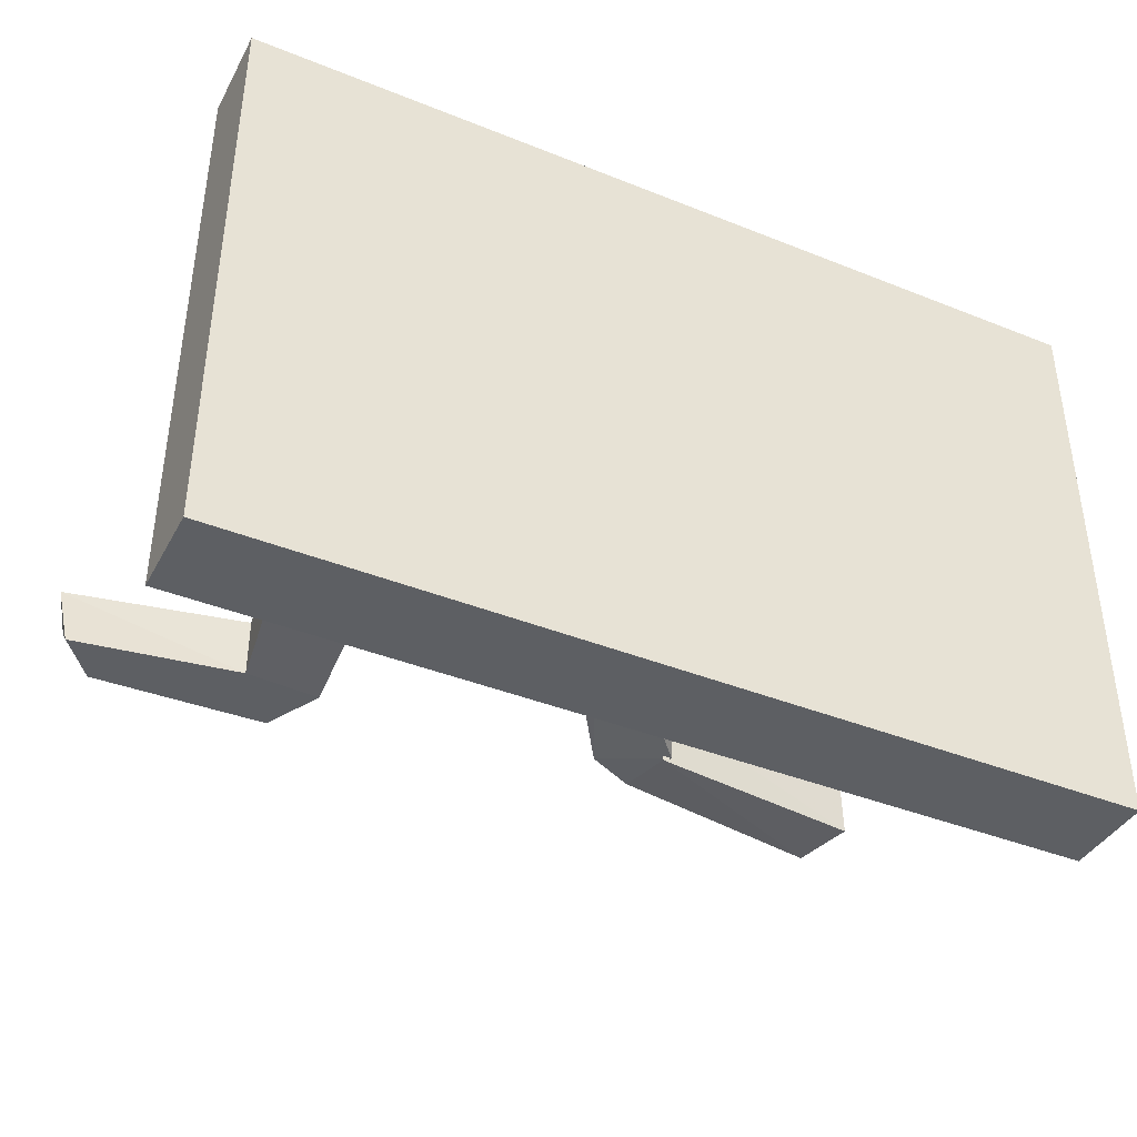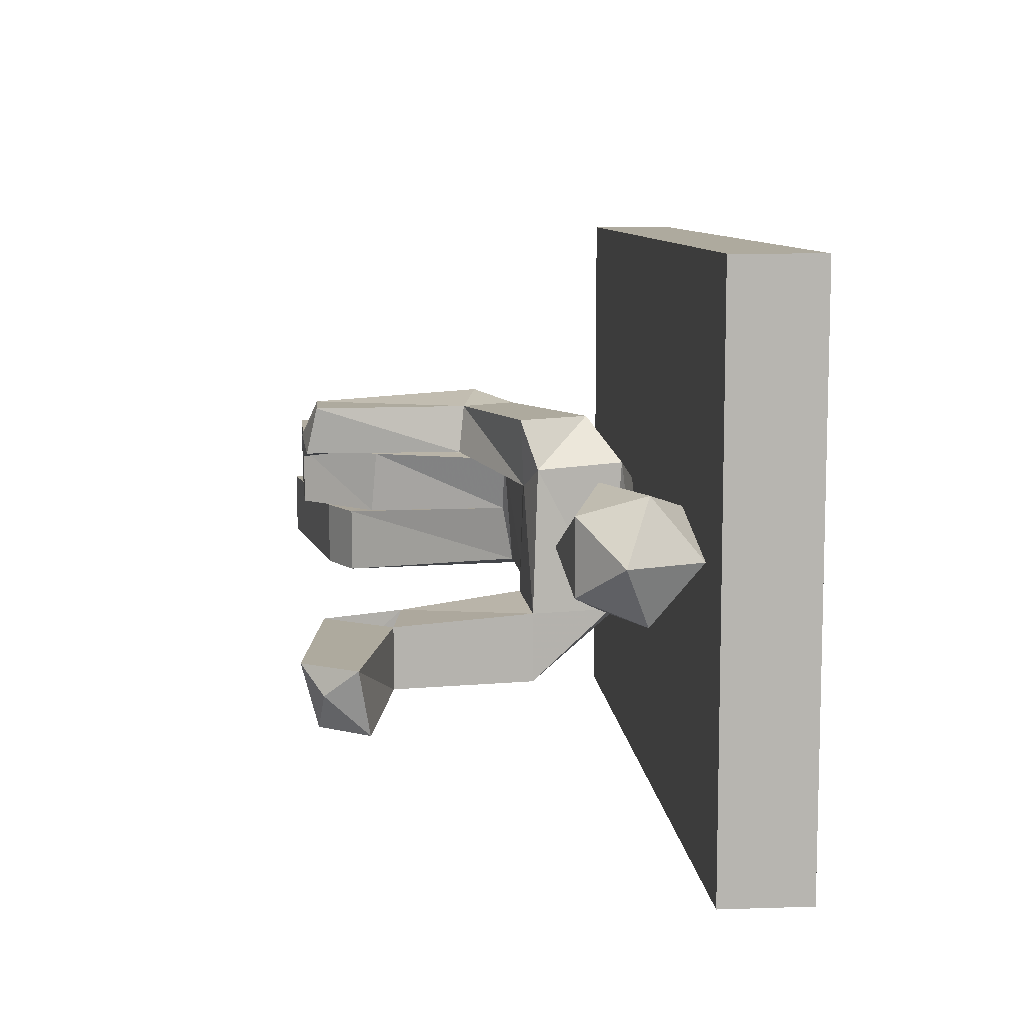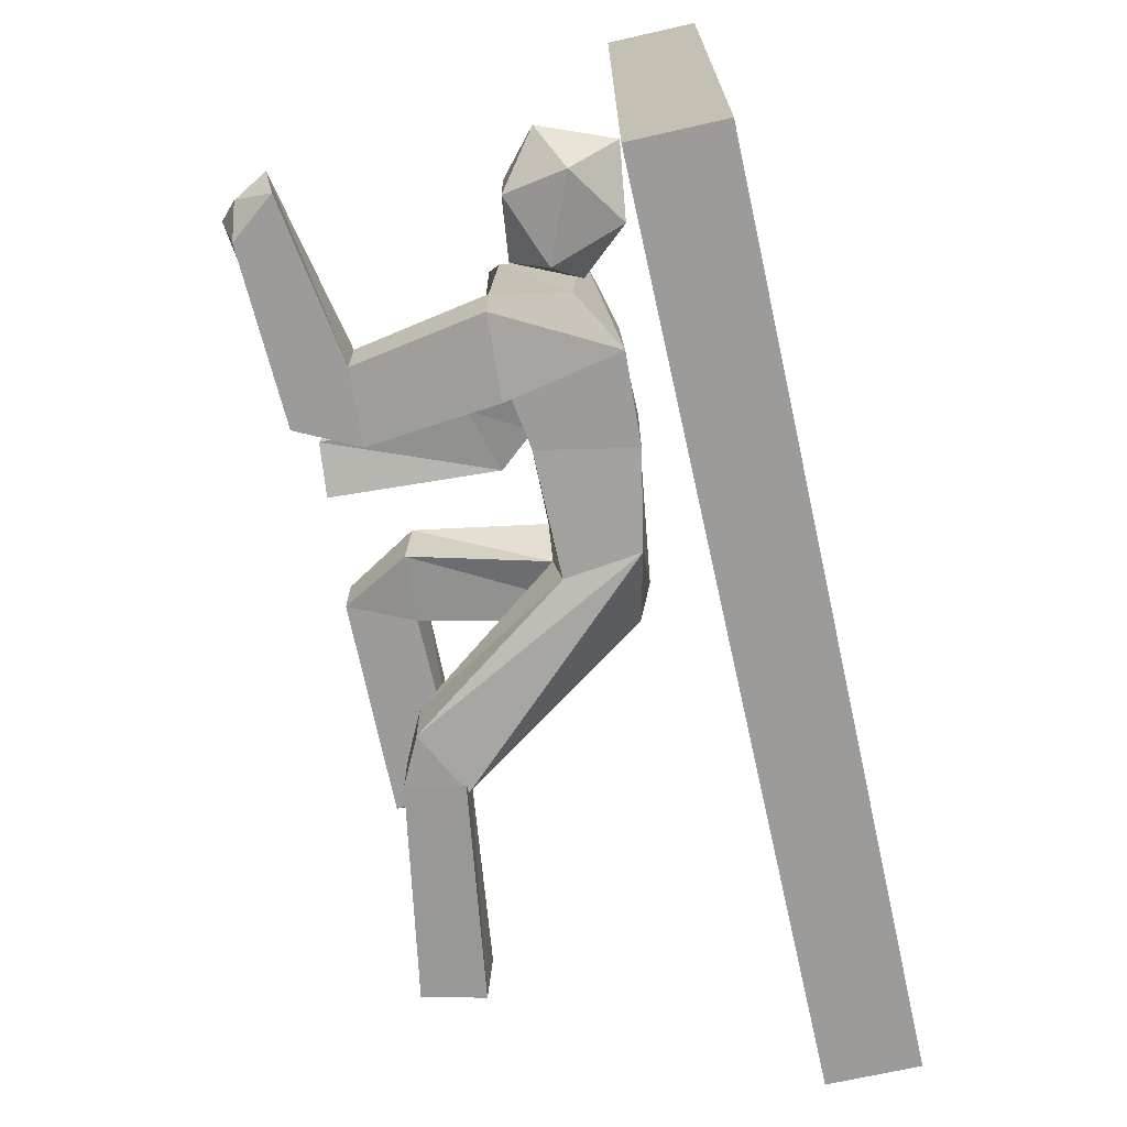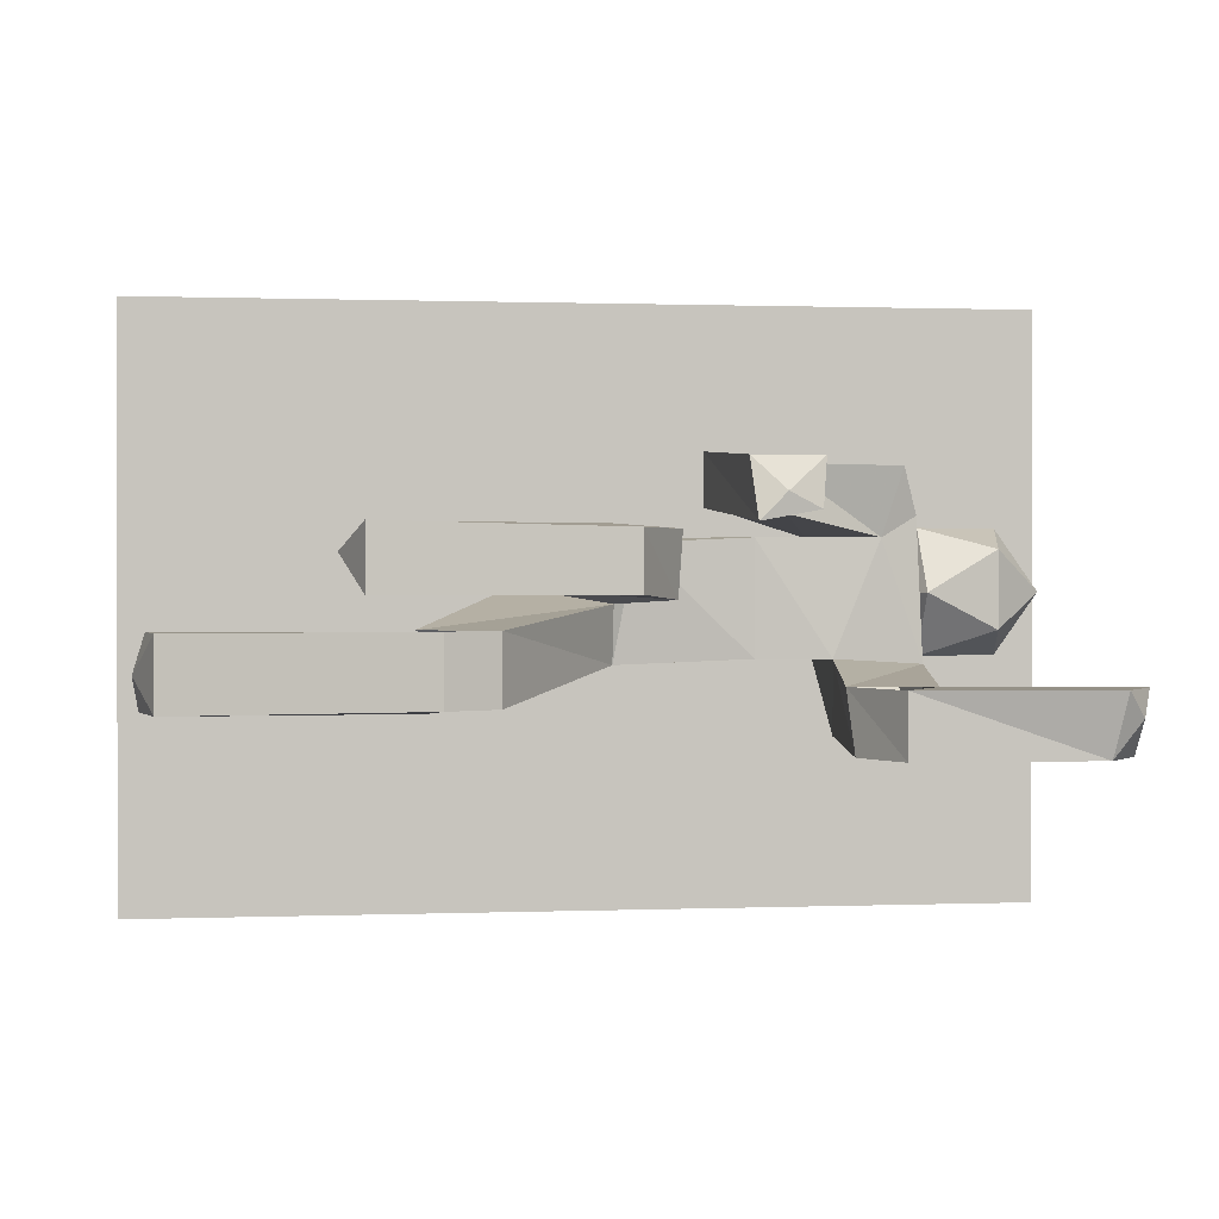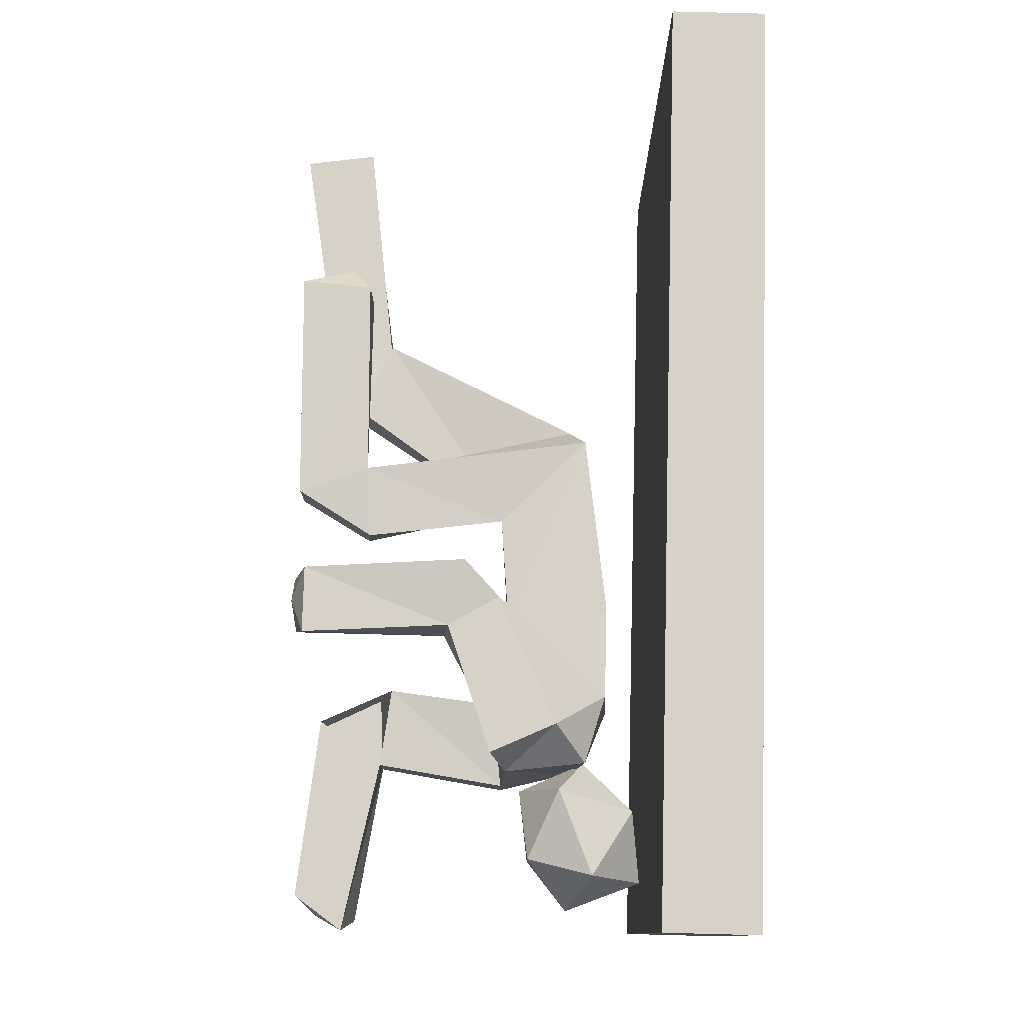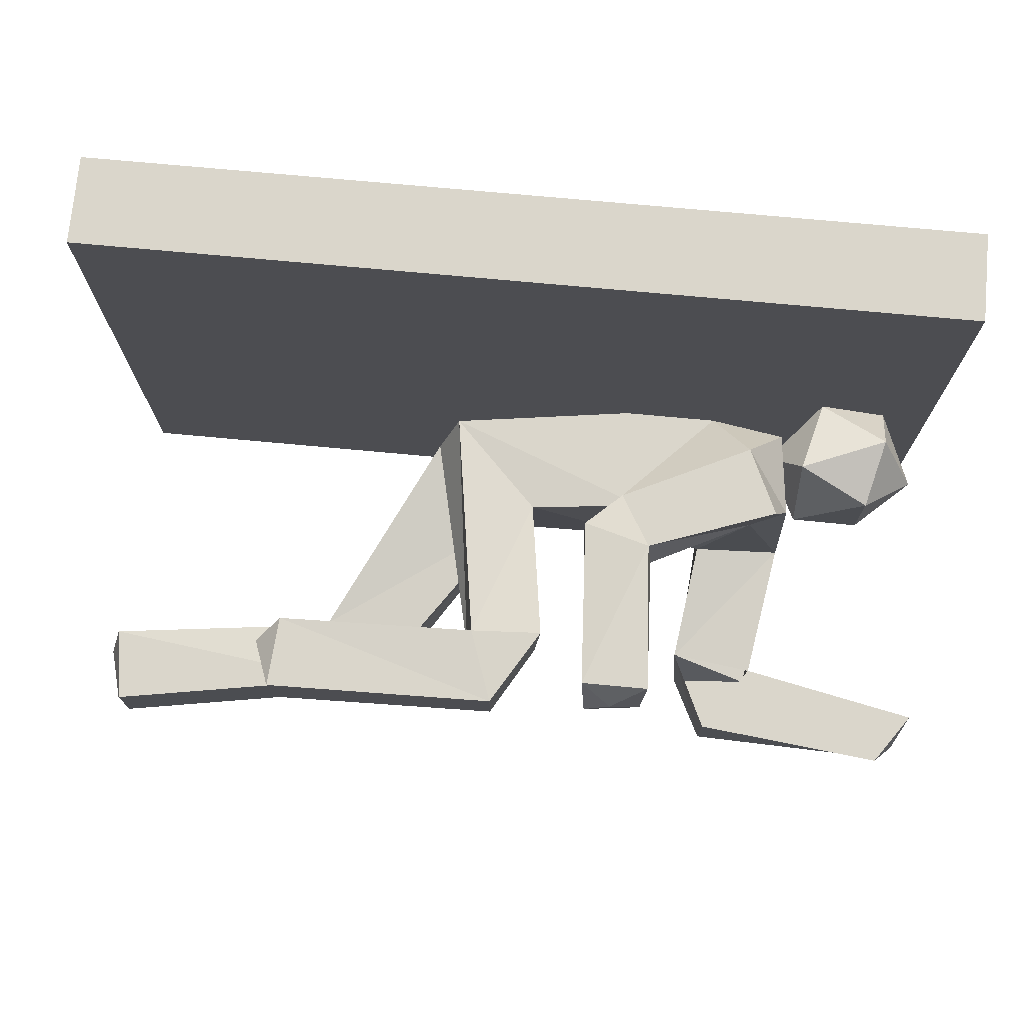
<metadata>
{"format":"obj","ext":"obj","renderer":"f3d","projection":"perspective","resolution":1024,"background":"white","views":[{"elev":-40.1,"azim":-26.3,"up":"+Z"},{"elev":9.2,"azim":-94.9,"up":"+Z"},{"elev":-69.7,"azim":-77.3,"up":"+Z"},{"elev":0.8,"azim":172.1,"up":"+Z"},{"elev":78.5,"azim":-88.5,"up":"+Z"},{"elev":73.8,"azim":-174.7,"up":"+Z"}]}
</metadata>
<code>
v -0.4297 -0.25 0.2578
v -0.4219 -0.2578 0.3281
v -0.4375 -0.03125 0.3281
v -0.4297 -0.01562 0.2578
v -0.3203 -0.2812 0.2656
v -0.375 -0.3438 0.2578
v -0.5156 -0.5078 0.2266
v -0.5859 -0.3359 0.2266
v -0.6172 -0.3281 0.3281
v -0.375 -0.3359 0.3281
v -0.3203 -0.2812 0.3438
v -0.3359 -0.03125 0.3281
v -0.3828 -0.007812 0.2812
v -0.3438 -0.007812 0.2422
v -0.5703 -0.4297 0.3281
v -0.625 -0.4766 0.2656
v -0.5234 -0.5156 0.05469
v -0.375 -0.5078 0.05469
v -0.375 -0.5078 0.2266
v -0.4062 -0.3516 0.2266
v -0.5156 -0.3359 0.05469
v -0.6484 -0.3438 0.04688
v -0.6406 -0.3516 0.2578
v -0.625 -0.4609 0.04688
v -0.6484 -0.3438 -0.05469
v -0.5156 -0.3359 -0.05469
v -0.4062 -0.3516 0.05469
v -0.2031 -0.3516 0.04688
v -0.2188 -0.4766 0.04688
v -0.1016 -0.4688 0.2266
v -0.2344 -0.3359 0.2188
v -0.8359 -0.007812 0.02344
v -0.8906 -0.08594 0.02344
v -0.6172 -0.1406 0.02344
v -0.5469 -0.03906 0.02344
v -0.8203 -0.03125 -0.07031
v -0.8672 -0.03906 -0.01562
v -0.875 -0.1016 -0.07031
v -0.6172 -0.1406 -0.07031
v -0.4922 -0.1562 0.02344
v -0.5 -0.1328 -0.07031
v -0.5469 -0.03906 -0.07031
v -0.7734 -0.3906 0.2109
v -0.7734 -0.3906 0.09375
v -0.8516 -0.4531 0.1484
v -0.7969 -0.4922 0.2422
v -0.6641 -0.4375 0.2422
v -0.6641 -0.375 0.1484
v -0.6641 -0.4375 0.05469
v -0.7969 -0.4922 0.05469
v -0.8047 -0.5703 0.1484
v -0.6953 -0.5547 0.2109
v -0.6172 -0.4766 0.1484
v -0.6953 -0.5547 0.09375
v 0.05469 -0.04688 0
v 0.05469 -0.04688 0.1016
v 0.4141 0.01562 0.1016
v 0.4141 0.01562 0
v 0.07031 -0.1406 -0.007812
v 0.08594 -0.1406 0
v -0.02344 -0.08594 0
v -0.02344 -0.08594 0.1016
v 0.07031 -0.1406 0.09375
v 0.4297 -0.09375 0.1016
v 0.4453 -0.07031 0.04688
v 0.4375 -0.08594 0
v 0.08594 -0.1406 0.1016
v -0.07031 -0.4453 0.1562
v -0.2031 -0.3359 0.1328
v -0.2578 -0.1172 0.1406
v -0.1484 -0.1094 0.1484
v -0.1953 -0.007812 0.1484
v -0.1953 -0.007812 0.2344
v 0.1562 0 0.2422
v 0.1562 0 0.1484
v -0.2656 -0.125 0.2344
v -0.1562 -0.1172 0.2422
v 0.1484 -0.1094 0.2422
v 0.1875 -0.07812 0.2031
v 0.1484 -0.1094 0.1484
v 0.4922 -0.7188 0.5781
v 0.4922 -0.7188 -0.3281
v 0.4922 -0.5781 -0.3281
v 0.4922 -0.5781 0.5781
v -0.8828 -0.7188 0.5781
v -0.8828 -0.7188 -0.3281
v -0.8828 -0.5781 -0.3281
v -0.8828 -0.5781 0.5781
f 1 2 3
f 1 3 4
f 1 4 5
f 1 5 6
f 1 6 7
f 1 7 8
f 1 8 2
f 2 8 9
f 2 9 10
f 2 10 11
f 2 11 12
f 2 12 3
f 3 12 13
f 3 13 4
f 4 13 14
f 4 14 5
f 5 14 11
f 5 11 10
f 5 10 6
f 6 10 7
f 7 10 15
f 7 15 16
f 7 16 17
f 7 17 18
f 7 18 19
f 7 19 8
f 8 19 20
f 8 20 21
f 8 21 22
f 8 22 23
f 8 23 9
f 9 23 15
f 9 15 10
f 11 14 12
f 12 14 13
f 23 16 15
f 16 23 24
f 16 24 17
f 17 24 25
f 17 25 26
f 17 26 21
f 17 21 27
f 17 27 18
f 18 27 28
f 18 28 29
f 18 29 19
f 19 29 30
f 19 30 20
f 20 30 31
f 20 31 27
f 20 27 21
f 32 33 34
f 32 34 35
f 32 35 36
f 32 36 37
f 32 37 33
f 33 37 38
f 33 38 39
f 33 39 34
f 34 39 25
f 34 25 22
f 34 22 40
f 40 22 21
f 40 21 41
f 40 41 42
f 40 42 35
f 35 42 36
f 36 42 38
f 36 38 37
f 38 42 39
f 39 42 41
f 39 41 40
f 41 21 26
f 41 26 39
f 39 26 25
f 22 25 24
f 22 24 23
f 43 44 45
f 43 45 46
f 43 46 47
f 43 47 48
f 43 48 44
f 44 48 49
f 44 49 50
f 44 50 45
f 45 50 51
f 45 51 46
f 46 51 52
f 46 52 47
f 47 52 53
f 47 53 48
f 48 53 49
f 49 53 54
f 49 54 50
f 50 54 51
f 51 54 52
f 52 54 53
f 55 56 57
f 55 57 58
f 55 58 59
f 55 59 60
f 55 60 61
f 55 61 56
f 56 61 62
f 56 62 63
f 56 63 64
f 56 64 57
f 57 64 65
f 57 65 58
f 58 65 66
f 58 66 59
f 59 66 63
f 59 63 67
f 59 67 60
f 60 67 68
f 60 68 29
f 60 29 61
f 61 29 28
f 61 28 62
f 62 28 69
f 62 69 67
f 62 67 63
f 63 66 64
f 64 66 65
f 69 68 67
f 68 69 70
f 68 70 71
f 68 71 30
f 68 30 29
f 72 73 74
f 72 74 75
f 72 75 71
f 72 71 70
f 72 70 73
f 73 70 76
f 73 76 77
f 73 77 78
f 73 78 74
f 74 78 79
f 74 79 75
f 75 79 80
f 75 80 71
f 71 80 77
f 71 77 30
f 30 77 31
f 31 77 76
f 31 76 69
f 31 69 28
f 31 28 27
f 77 80 78
f 78 80 79
f 69 76 70
f 81 82 83
f 81 83 84
f 81 84 85
f 81 85 82
f 82 85 86
f 82 86 83
f 83 86 87
f 83 87 84
f 84 87 88
f 84 88 85
f 85 88 86
f 86 88 87

</code>
